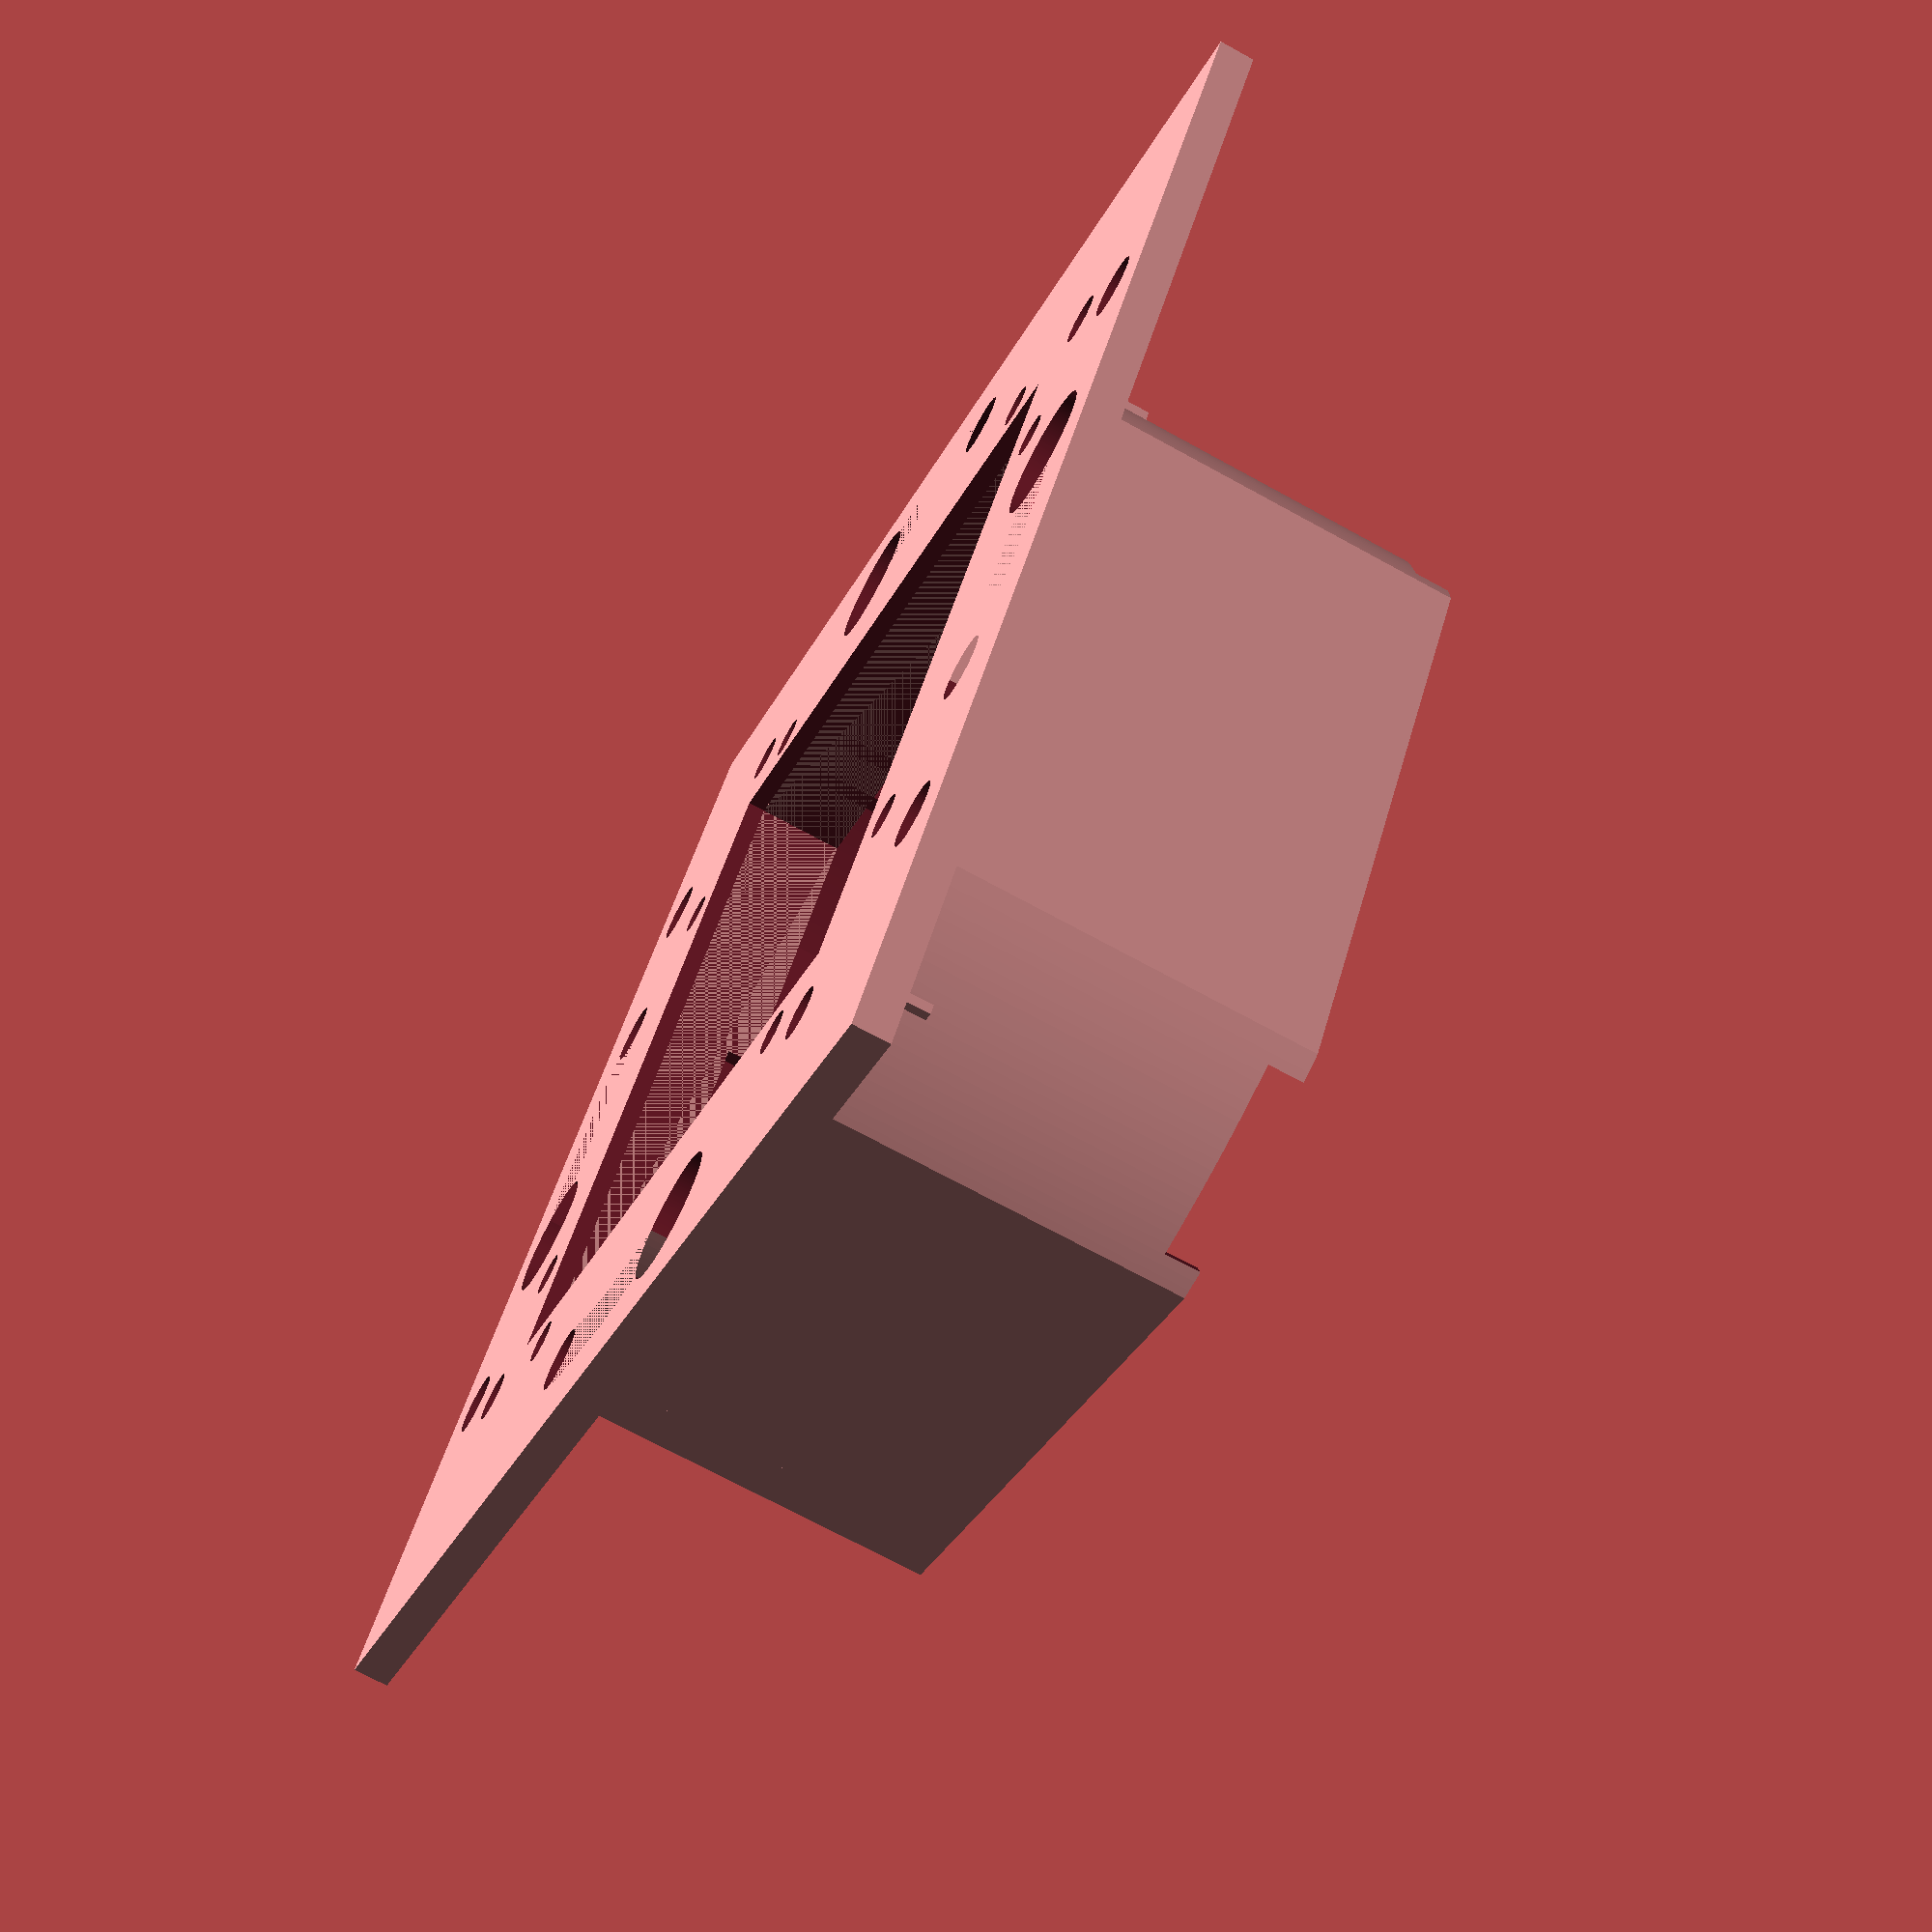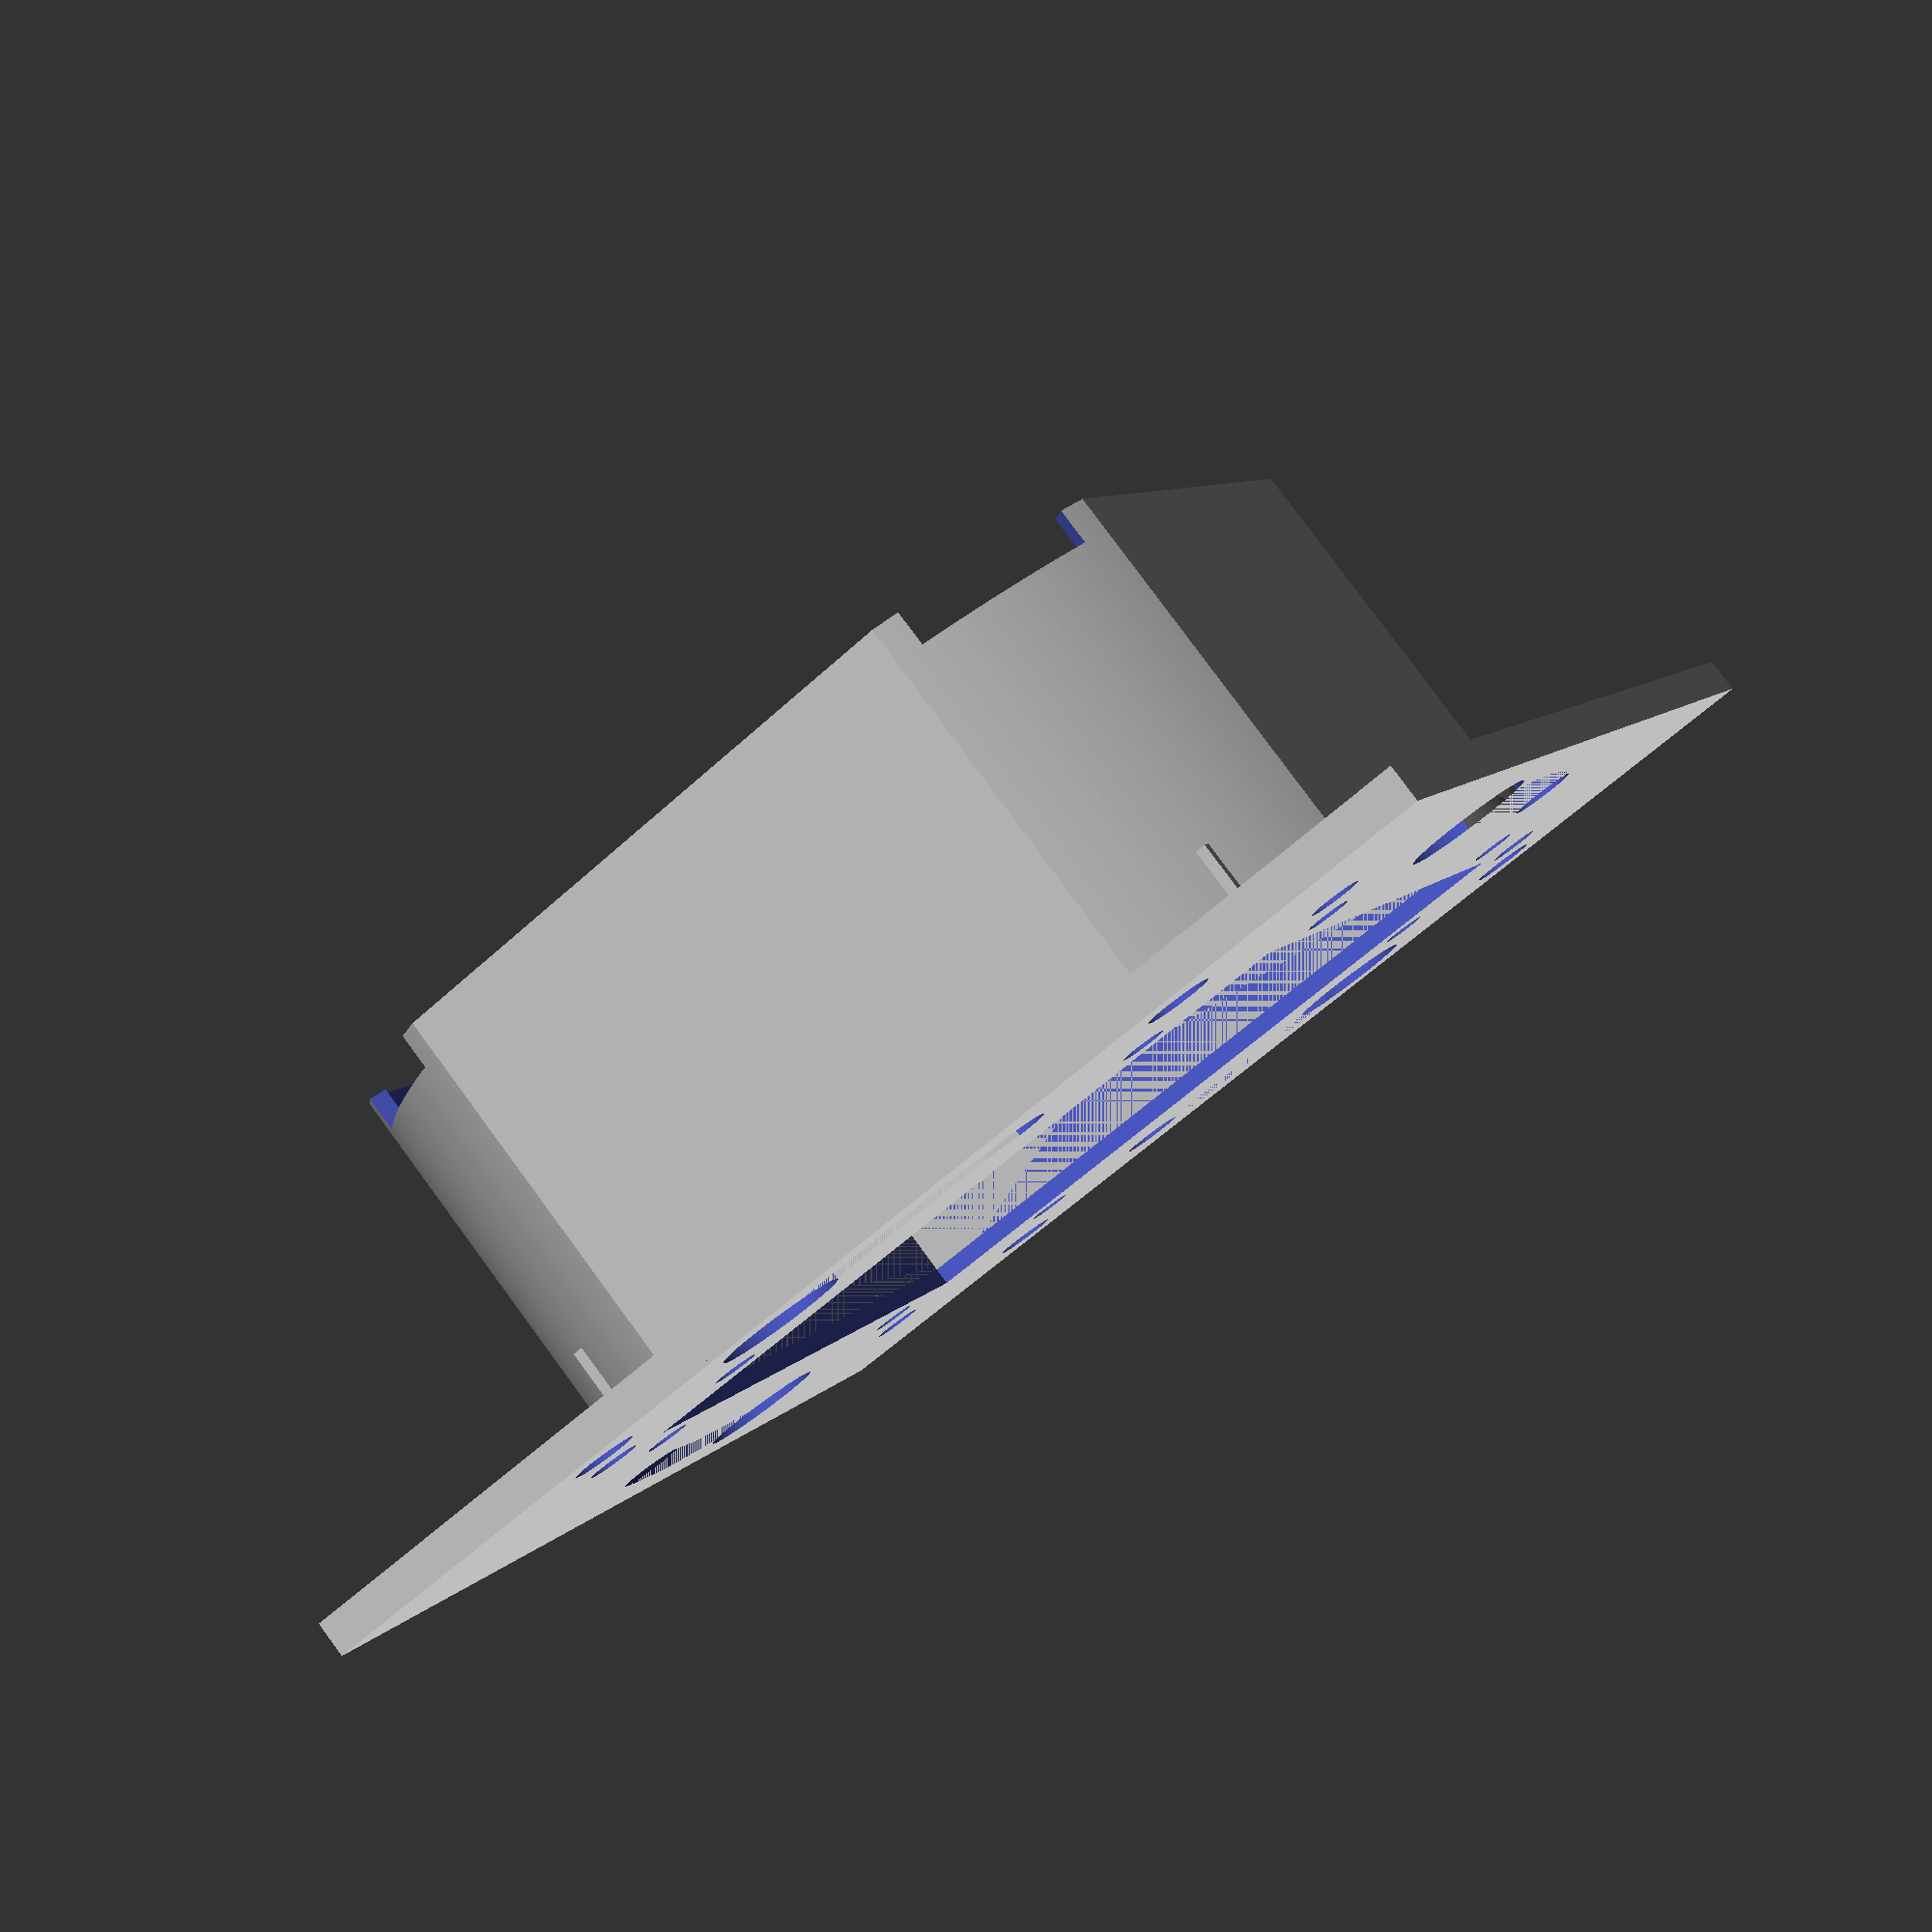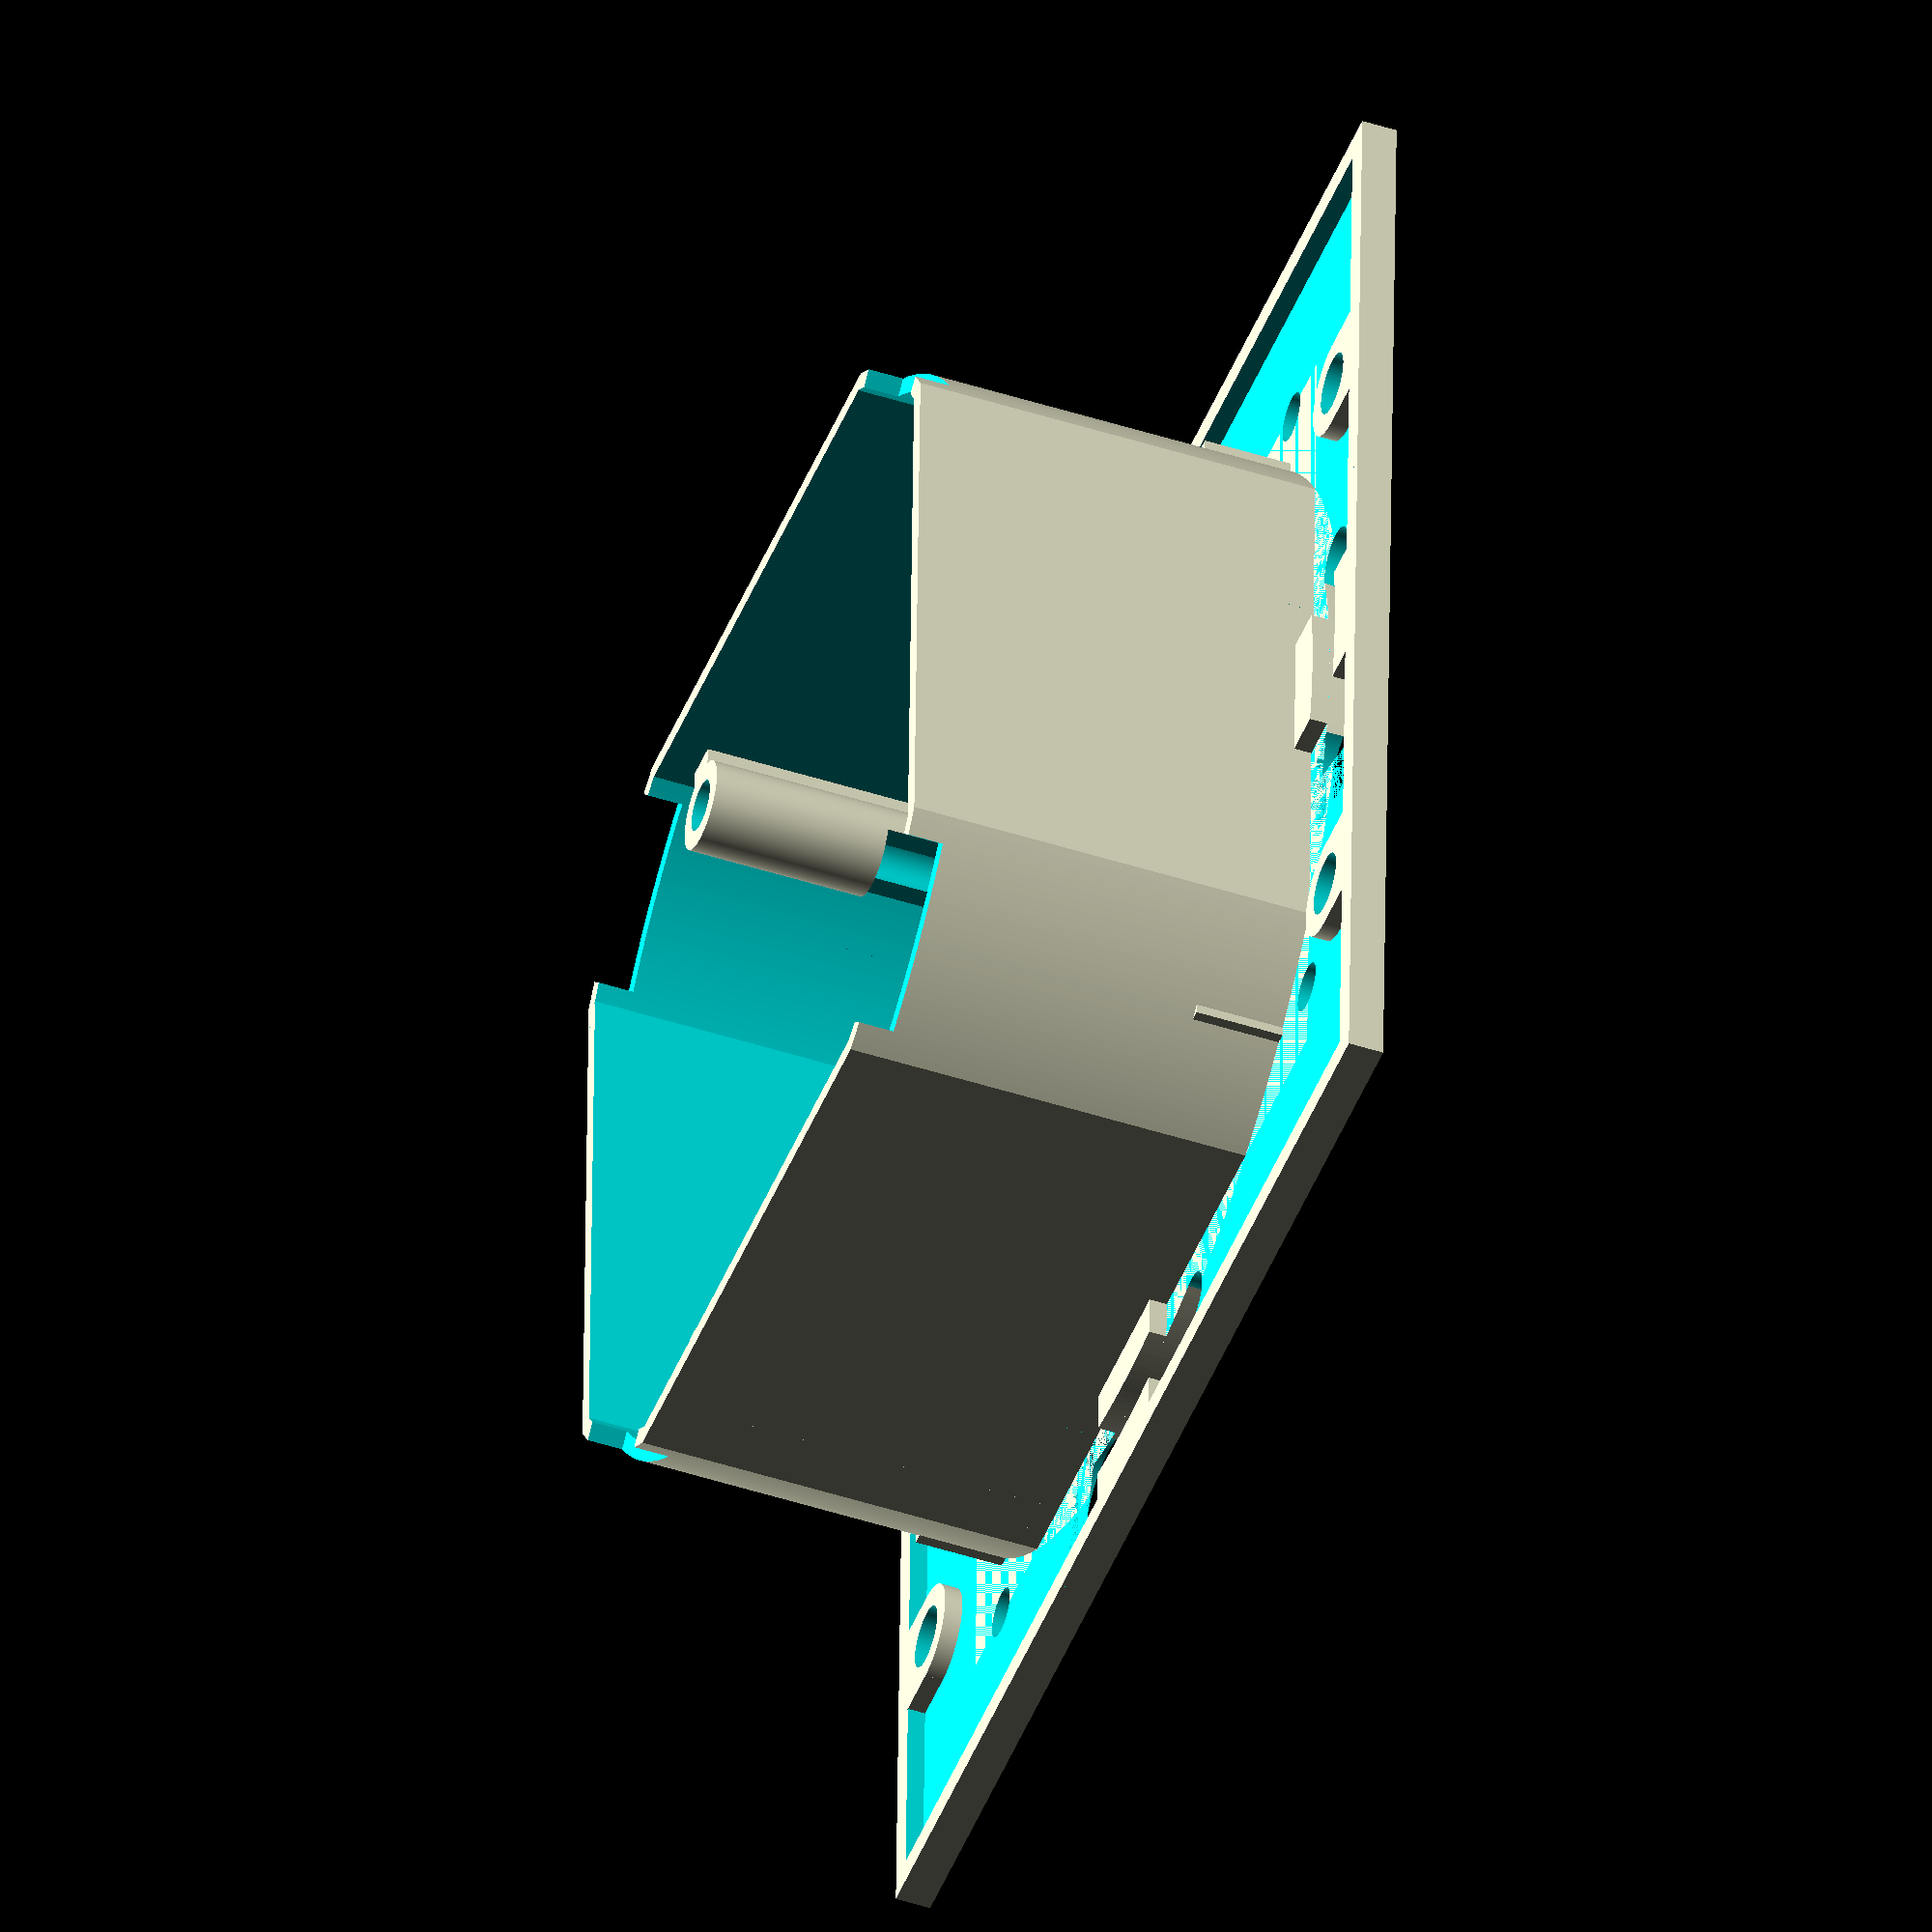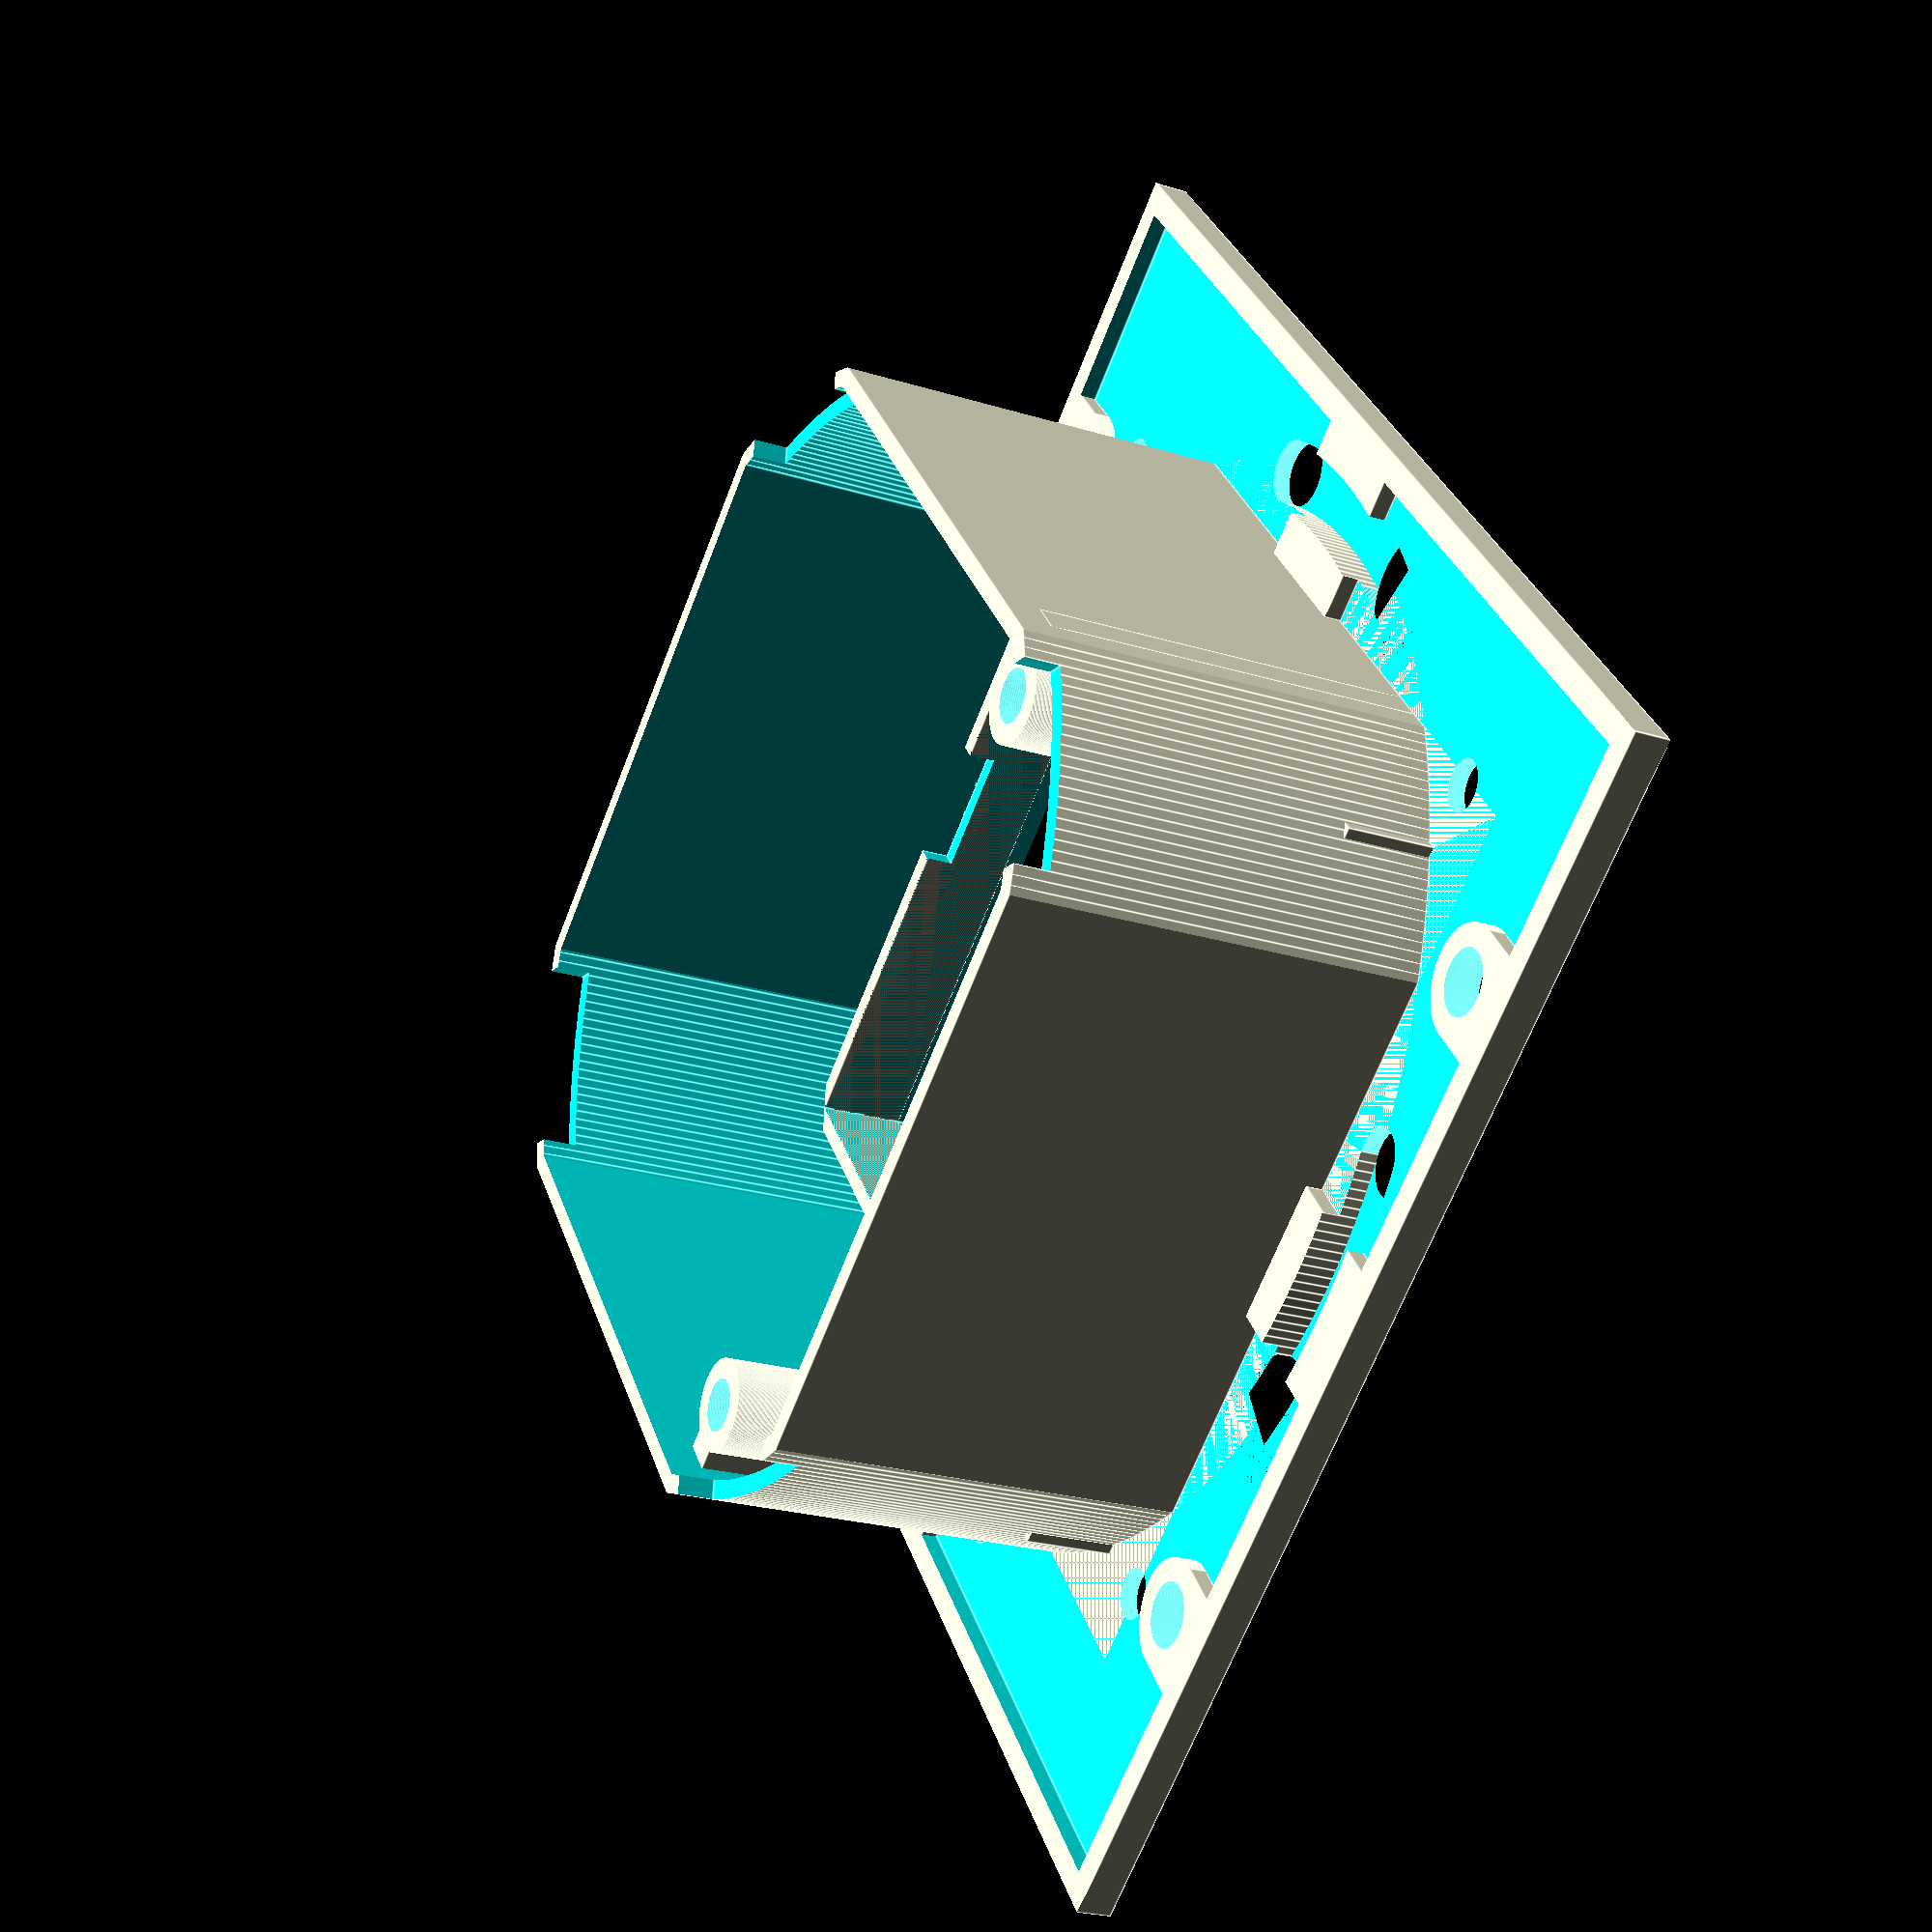
<openscad>

//wiControl_4I4O_Ed01(0,0,0, 0,0,0);
wiControl_4I4O_Ed02(0,0,0, 0,0,0);

 module cylinder_outer(height,radius,fn){
   fudge = 1/cos(180/fn);
   cylinder(h=height,r=radius*fudge,$fn=fn);}
   
// frame to capture front plate or buttons
module wiControl_4I4O_Ed02(x, y, z, rx, ry, rz) {
 translate([x,y,z]) {
  rotate([rx,ry,rz]) {

   difference() {

    union() {

     difference() {
      // global face plate 71x71mm
//    translate([-24.0,-24.0,0.0]) {
//     cube([48.0,48.0,1.0]);
//    }
      translate([-35.5,-35.5,0.0]) {
       cube([71.0,71.0,2.0]);
      }

      // make edge around 
      translate([-34.0,-34.0,1.0]) {
       cube([68.0,68.0,2.0]);
      }   

     // cutout for NIKO insert
     translate([-21.0,-21.0,-1.0]) {
      cube([42.00,42.00,3.0]);
     }

    } // diff

   // inner lockers for NIKO insert around cutout 
   difference() {
    union() {
     translate([-22.0,21.0,1.0]) {
      cube([44.0,1.0,5.0]);
     }
     translate([-22.0,-22.0,1.0]) {
      cube([1.0,44.0,5.0]);
     }
     translate([-22.0,-22.0,1.0]) {
      cube([44.0,1.0,5.0]);
     }
     translate([21.0,-22.0,1.0]) {
      cube([1.0,44.0,5.0]);
     }
    } // union

    translate([-22.0,-3.5,4.4]) {
     cube([44.0,7.0,5.0]);
    }
    translate([-3.5,-22.0,4.4]) {
     cube([7.0,44.0,5.0]);
    }
   } // diff
    
  // wiControl housing
   difference() {

   intersection() {
    translate([-26.00,-26.0,1.0]) {
     cube([52.00,52.0,23.0]);
    }
    translate([0,0,1.0]) {
     cylinder(h=23.0, r=30.7, $fn=360);
    }
   } // intersect

   intersection() {
    translate([-25.00,-25.0,0.0]) {
     cube([50.00,50.0,25.0]);
    }
    translate([0,0,0.0]) {
     cylinder(h=25.0, r=29.7, $fn=360);
    }
   } // intersect
   
    // cross corner cutouts to save space
    translate([0.0,0.0,22.0]) {
     rotate([0,0,-45]) {
      translate([-32.0,-5.3,0.0]) {
       cube([64.0,10.6,6.0]);
      } // translate
     } // rot
    } // translate
    translate([0.0,0.0,22.0]) {
     rotate([0,0,45]) {
      translate([-32.0,-5.3,0.0]) {
       cube([64.0,10.6,6.0]);
      } // translate
     } // rot
    } // translate

   } // diff
  
  // mounting poles for wiControl
  difference() {
   union() {
     translate([12.97,-26.00,1.0]) {
      cube([2.0,3.0,21.0]);
     }
     translate([13.97,-21.59,1.0]) {
      rotate([0,0,0]) {
       cylinder(h=21.0, r=2.54, $fn=360);
      }
     }
     translate([12.97,23.00,1.0]) {
      cube([2.0,3.0,21.0]);
     }
     translate([13.97,21.59,1.0]) {
      rotate([0,0,0]) {
       cylinder(h=21.0, r=2.54, $fn=360);
      }
     }
   } // union 

   // keep room for NIKO insert
   translate([-21.0,-21.0,0.0]) {
    cube([42.0,42.0,12.0]);
   }

    // wiControl mounting pole holes 
    translate([13.97,-21.59,1.0]) {
      rotate([0,0,0]) {
       cylinder(h=22.0, r=1.44, $fn=360);
      }
     }
    translate([13.97,21.59,1.0]) {
      rotate([0,0,0]) {
       cylinder(h=22.0, r=1.44, $fn=360);
      }
     }
    } // diff

   // extra support for top/side slide holes
   translate([-35.00,-4.00,1.0]) {
    cube([9.0,8.0,1.0]);
   }
   translate([ 26.00,-4.00,1.0]) {
    cube([9.0,8.0,1.0]);
   }
   translate([-4.00,-35.00,1.0]) {
    cube([8.0,9.0,1.0]);
   }
   translate([-4.00,26.00,1.0]) {
    cube([8.0,9.0,1.0]);
   }

   // extra support for cross corner screw holes
   // bottom left
   translate([-31.25,-19.25,1.0]) {
    rotate([0,0,0]) {
     cylinder(h=1.0, r=3.0, $fn=360);
    }
   }
   translate([-35.25,-22.25,1.0]) {
    cube([4.0,6.0,1.0]);
   }
   // bottom right
   translate([31.25,-19.25,1.0]) {
    rotate([0,0,0]) {
     cylinder(h=1.0, r=3.0, $fn=360);
    }
   }
   translate([ 31.25,-22.25,1.0]) {
    cube([4.0,6.0,1.0]);
   }
   // top left
   translate([-31.25, 19.25,1.0]) {
    rotate([0,0,0]) {
     cylinder(h=1.0, r=3.0, $fn=360);
    }
   }
   translate([-35.25, 16.25,1.0]) {
    cube([4.0,6.0,1.0]);
   }
   // top right
   translate([ 31.25, 19.25,1.0]) {
    rotate([0,0,0]) {
     cylinder(h=1.0, r=3.0, $fn=360);
    }
   }
   translate([ 31.25, 16.25,1.0]) {
    cube([4.0,6.0,1.0]);
   }

   } // union 

      // cross corner screw holes
      // bottom left
      translate([-31.25,-19.25,-1.0]) {
       cylinder(h=4.0, r=1.75, $fn=360);
      }
      // bottom right
      translate([ 31.25,-19.25,-1.0]) {
       cylinder(h=4.0, r=1.75, $fn=360);
      }
      // top left
      translate([-31.25, 19.25,-1.0]) {
       cylinder(h=4.0, r=1.75, $fn=360);
      }
      // top right
      translate([ 31.25, 19.25,-1.0]) {
       cylinder(h=4.0, r=1.75, $fn=360);
      }


      // holes for 2 NIKO cover plate brackets
      
      // left top
      translate([-16.60, 23.20,-1.0]) {
       rotate([0,0,0]) {
        cylinder(h=3.0, r=1.2, $fn=360); // 2mm
       }
      }
      translate([-24.10, 14.00,-1.0]) {
       rotate([0,0,0]) {
        cylinder(h=3.0, r=1.2, $fn=360); // 2mm
       }
      }
      translate([-25.80, 21.80,-1.0]) {
       rotate([0,0,0]) {
        cylinder(h=3.0, r=1.4, $fn=360); // 2.2mm
       }
      }

      // right top
      translate([ 16.60, 23.20,-1.0]) {
       rotate([0,0,0]) {
        cylinder(h=3.0, r=1.2, $fn=360); // 2mm
       }
      }
      translate([ 24.10, 14.00,-1.0]) {
       rotate([0,0,0]) {
        cylinder(h=3.0, r=1.2, $fn=360); // 2mm
       }
      }
      translate([ 22.00, 25.60,-1.0]) {
       rotate([0,0,0]) {
        cylinder(h=3.0, r=1.4, $fn=360); // 2.2mm
       }
      }

      // left bottom
      translate([-16.60,-23.20,-1.0]) {
       rotate([0,0,0]) {
        cylinder(h=3.0, r=1.2, $fn=360); // 2mm
       }
      }
      translate([-24.10,-14.00,-1.0]) {
       rotate([0,0,0]) {
        cylinder(h=3.0, r=1.2, $fn=360); // 2mm
       }
      }
      translate([-22.00,-25.60,-1.0]) {
       rotate([0,0,0]) {
        cylinder(h=3.0, r=1.4, $fn=360); // 2.2mm
       }
      }

      // right bottom
      translate([ 16.60,-23.20,-1.0]) {
       rotate([0,0,0]) {
        cylinder(h=3.0, r=1.2, $fn=360); // 2mm
       }
      }
      translate([ 24.10,-14.00,-1.0]) {
       rotate([0,0,0]) {
        cylinder(h=3.0, r=1.2, $fn=360); // 2mm
       }
      }
      translate([ 25.80,-21.80,-1.0]) {
       rotate([0,0,0]) {
        cylinder(h=3.0, r=1.4, $fn=360); // 2.2mm
       }
      }
      
    // attaching slides left and right
      
    // large holes in edge
    rotate([0,0,-15]) {
     union() {
      translate([30.5,0.0,-1.0]) {
       rotate([0,0,0]) {
        cylinder(h=2.0, r=3.5, $fn=360);
       }
      }
      translate([0.0,-30.5,-1.0]) {
       rotate([0,0,0]) {
        cylinder(h=2.0, r=3.5, $fn=360);
       }
      }
      translate([-30.5,0.0,-1.0]) {
       rotate([0,0,0]) {
        cylinder(h=2.0, r=3.5, $fn=360);
       }
      }
      translate([0.0,30.5,-1.0]) {
       rotate([0,0,0]) {
        cylinder(h=2.0, r=3.5, $fn=360);
       }
      }
     } // union
    } // rotate
    
   intersection() {
    difference() {
     translate([0.0,0.0,-1.0]) {
      rotate([0,0,0]) {
       cylinder(h=4.0, r=32.25, $fn=360);
      }
     }
     translate([0.0,0.0,-1.0]) {
      rotate([0,0,0]) {
       cylinder(h=4.0, r=28.75, $fn=360);
      }
     }
    } // diff

    union() {
        
     polyhedron(points=[[cos(-15)*40, sin(-15)*40, 0],
                        [cos( 15)*40, sin( 15)*40, 0],
                        [0,0,0],
                        [cos(-15)*40, sin(-15)*40, 3],
                        [cos( 15)*40, sin( 15)*40, 3],
                        [0,0,3]],
      faces=[[0,1,2],[3,4,1,0],[5,4,3],[4,5,2,1],[5,3,0,2]]);

     polyhedron(points=[[cos( 75)*40, sin( 75)*40, 0],
                        [cos(105)*40, sin(105)*40, 0],
                        [0,0,0],
                        [cos( 75)*40, sin( 75)*40, 3],
                        [cos(105)*40, sin(105)*40, 3],
                        [0,0,3]],
      faces=[[0,1,2],[3,4,1,0],[5,4,3],[4,5,2,1],[5,3,0,2]]);

     polyhedron(points=[[cos(165)*40, sin(165)*40, 0],
                        [cos(195)*40, sin(195)*40, 0],
                        [0,0,0],
                        [cos(165)*40, sin(165)*40, 3],
                        [cos(195)*40, sin(195)*40, 3],
                        [0,0,3]],
      faces=[[0,1,2],[3,4,1,0],[5,4,3],[4,5,2,1],[5,3,0,2]]);

     polyhedron(points=[[cos(255)*40, sin(255)*40, 0],
                        [cos(285)*40, sin(285)*40, 0],
                        [0,0,0],
                        [cos(255)*40, sin(255)*40, 3],
                        [cos(285)*40, sin(285)*40, 3],
                        [0,0,3]],
      faces=[[0,1,2],[3,4,1,0],[5,4,3],[4,5,2,1],[5,3,0,2]]);

    } // union
    } // intersect
    
    // small holes in edge
    rotate([0,0,15]) {
     union() {
      translate([30.5,0.0,-1.0]) {
       rotate([0,0,0]) {
        cylinder(h=4.0, r=1.75, $fn=360);
       }
      }
      translate([0.0,-30.5,-1.0]) {
       rotate([0,0,0]) {
        cylinder(h=4.0, r=1.75, $fn=360);
       }
      }
      translate([-30.5,0.0,-1.0]) {
       rotate([0,0,0]) {
        cylinder(h=4.0, r=1.75, $fn=360);
       }
      }
      translate([0.0,30.5,-1.0]) {
       rotate([0,0,0]) {
        cylinder(h=4.0, r=1.75, $fn=360);
       }
      }
     } // union
    } // rotate

   } // diff

  } // rotate
 } // translate
} // wiControl_4I4O_Ed02


// 1.95" x 1.95" module cover plate 
module wiControl_4I4O_Ed01(x, y, z, rx, ry, rz) {
 translate([x,y,z]) {
  rotate([rx,ry,rz]) {
   
   difference() {

    union() {
     translate([-35.5,-4.0,1.0]) {
      cube([10.0,8.0,1.0]);
     }
     translate([ 25.5,-4.0,1.0]) {
      cube([10.0,8.0,1.0]);
     }
     translate([-3.0,-35.5,1.0]) {
      cube([6.0,10.0,1.0]);
     }
     translate([-3.0, 25.5,1.0]) {
      cube([6.0,10.0,1.0]);
     }

     difference() {
      // bottom flange
      translate([-35.5,-35.5,0.0]) {
       cube([71.0,71.0,2.0]);
      }

      // make edge around
      translate([-34.0,-34.0,1.0]) {
       cube([68.0,68.0,2.0]);
      }
      
      // cutouts to break of edge
      translate([-27.765,-27.765,0.0]) {
       cube([55.53,1.0,0.25]);
      }
      translate([-27.765,-27.765,0.0]) {
       cube([1.0,55.53,0.25]);
      }
      translate([-27.765, 26.765,0.0]) {
       cube([55.53,1.0,0.25]);
      }
      translate([ 26.765,-27.765,0.0]) {
       cube([1.0,55.53,0.25]);
      }

      translate([-27.765,-27.765,-1.0]) {
       cube([10.0,1.0,4.0]);
      }
      translate([-27.765,-27.765,-1.0]) {
       cube([1.0,10.0,4.0]);
      }

      translate([-5.0,-27.765,-1.0]) {
       cube([10.0,1.0,4.0]);
      }

      translate([-27.765, 26.765,-1.0]) {
       cube([10.0,1.0,4.0]);
      }
      translate([-27.765, 17.765,-1.0]) {
       cube([1.0,10.0,4.0]);
      }

      translate([-27.765,-5.0,-1.0]) {
       cube([1.0,10.0,4.0]);
      }

      translate([ 17.765,-27.765,-1.0]) {
       cube([10.0,1.0,4.0]);
      }
      translate([ 26.765,-27.765,-1.0]) {
       cube([1.0,10.0,4.0]);
      }

      translate([ 26.765,-5.0,-1.0]) {
       cube([1.0,10.0,4.0]);
      }

      translate([ 17.765, 26.765,-1.0]) {
       cube([10.0,1.0,4.0]);
      }
      translate([ 26.765, 17.765,-1.0]) {
       cube([1.0,10.0,4.0]);
      }

      translate([-5.0, 26.765,-1.0]) {
       cube([10.0,1.0,4.0]);
      }

     } // diff

     // bottom
     difference() {
      translate([-26.765,-26.765,1.0]) {
       cube([53.53,53.53,1.0]);
      }
      translate([-23.765,-23.765,1.0]) {
       cube([47.53,47.53,2.0]);
      }
     } // diff
     

     // left protection tab
     translate([-26.765,-26.765,2.0]) {
      cube([1.0,53.53,11.0]);
     }
     // bottom protection tab
     translate([-26.765,-26.765,2.0]) {
      cube([53.53,1.0,11.0]);
     }
     // top protection tab
     translate([-26.765,25.765,2.0]) {
      cube([53.53,1.0,11.0]);
     }
     // right protection tab
     translate([25.765,-26.765,2.0]) {
      cube([1.0,53.53,11.0]);
     }
     
     // resting tabs
     translate([-26.765,-19.415,1.0]) {
      cube([4.54,2.0,10.0]);
     }
     translate([-26.765,17.415,1.0]) {
      cube([4.54,2.0,10.0]);
     }
     
     // mounting poles
     translate([12.335,-26.765,1.0]) {
      cube([2.0,3.0,10.0]);
     }
     translate([13.335,-22.225,1.0]) {
      rotate([0,0,0]) {
       cylinder(h=10.0, r=2.54, $fn=360);
      }
     }
     translate([12.335,23.765,1.0]) {
      cube([2.0,3.0,10.0]);
     }
     translate([13.335,22.225,1.0]) {
      rotate([0,0,0]) {
       cylinder(h=10.0, r=2.54, $fn=360);
      }
     }
    } // union

      // holes for 2 NIKO cover plate brackets
      
      // left top
      translate([-16.60, 23.20,-1.0]) {
       rotate([0,0,0]) {
        cylinder(h=3.0, r=1.2, $fn=360); // 2mm
       }
      }
      translate([-24.10, 14.00,-1.0]) {
       rotate([0,0,0]) {
        cylinder(h=3.0, r=1.2, $fn=360); // 2mm
       }
      }
      translate([-25.80, 21.80,-1.0]) {
       rotate([0,0,0]) {
        cylinder(h=3.0, r=1.4, $fn=360); // 2.2mm
       }
      }

      // right top
      translate([ 16.60, 23.20,-1.0]) {
       rotate([0,0,0]) {
        cylinder(h=3.0, r=1.2, $fn=360); // 2mm
       }
      }
      translate([ 24.10, 14.00,-1.0]) {
       rotate([0,0,0]) {
        cylinder(h=3.0, r=1.2, $fn=360); // 2mm
       }
      }
      translate([ 22.00, 25.60,-1.0]) {
       rotate([0,0,0]) {
        cylinder(h=3.0, r=1.4, $fn=360); // 2.2mm
       }
      }

      // left bottom
      translate([-16.60,-23.20,-1.0]) {
       rotate([0,0,0]) {
        cylinder(h=3.0, r=1.2, $fn=360); // 2mm
       }
      }
      translate([-24.10,-14.00,-1.0]) {
       rotate([0,0,0]) {
        cylinder(h=3.0, r=1.2, $fn=360); // 2mm
       }
      }
      translate([-22.00,-25.60,-1.0]) {
       rotate([0,0,0]) {
        cylinder(h=3.0, r=1.4, $fn=360); // 2.2mm
       }
      }

      // right bottom
      translate([ 16.60,-23.20,-1.0]) {
       rotate([0,0,0]) {
        cylinder(h=3.0, r=1.2, $fn=360); // 2mm
       }
      }
      translate([ 24.10,-14.00,-1.0]) {
       rotate([0,0,0]) {
        cylinder(h=3.0, r=1.2, $fn=360); // 2mm
       }
      }
      translate([ 25.80,-21.80,-1.0]) {
       rotate([0,0,0]) {
        cylinder(h=3.0, r=1.4, $fn=360); // 2.2mm
       }
      }

    // cutouts to mount in wallbox
    translate([-28.015,0.0,-1.0]) {
     rotate([0,0,0]) {
      cylinder(h=15.0, r=1.75, $fn=360);
     }
    }
    translate([-28.015,0.0,0.0]) {
     rotate([0,0,0]) {
      cylinder(h=1.0, r1=3.0, r2=1.75, $fn=360);
     }
    }
    translate([28.015,0.0,-1.0]) {
     rotate([0,0,0]) {
      cylinder(h=15.0, r=1.75, $fn=360);
     }
    }
    translate([28.015,0.0,0.0]) {
     rotate([0,0,0]) {
      cylinder(h=1.0, r1=3.0, r2=1.75, $fn=360);
     }
    }

    // hole for led
    translate([19.685,-19.685,-2.0]) {
      rotate([0,0,0]) {
       cylinder(h=14.0, r=2.54, $fn=360);
      }
     }

    // wiControl mounting holes 
    translate([13.335,-22.225,1.0]) {
      rotate([0,0,0]) {
       cylinder(h=13.0, r=1.44, $fn=360);
      }
     }
    translate([13.335,22.225,1.0]) {
      rotate([0,0,0]) {
       cylinder(h=13.0, r=1.44, $fn=360);
      }
     }

   } // diff 
   
  } // rotate
 } // translate
} // wiControl_4I4O_Ed01


</openscad>
<views>
elev=250.5 azim=147.0 roll=298.8 proj=p view=wireframe
elev=278.2 azim=115.5 roll=143.6 proj=p view=solid
elev=226.4 azim=1.7 roll=110.4 proj=o view=solid
elev=204.0 azim=231.7 roll=117.1 proj=p view=edges
</views>
